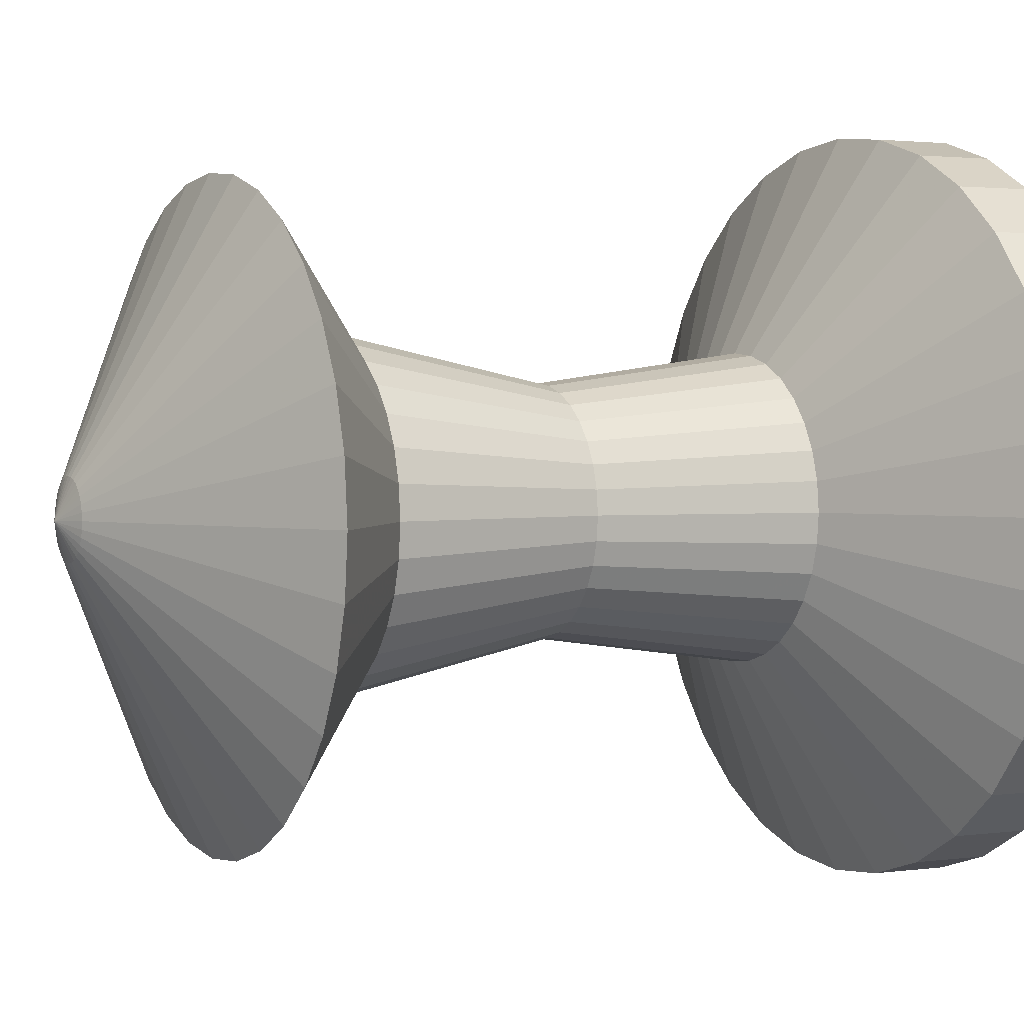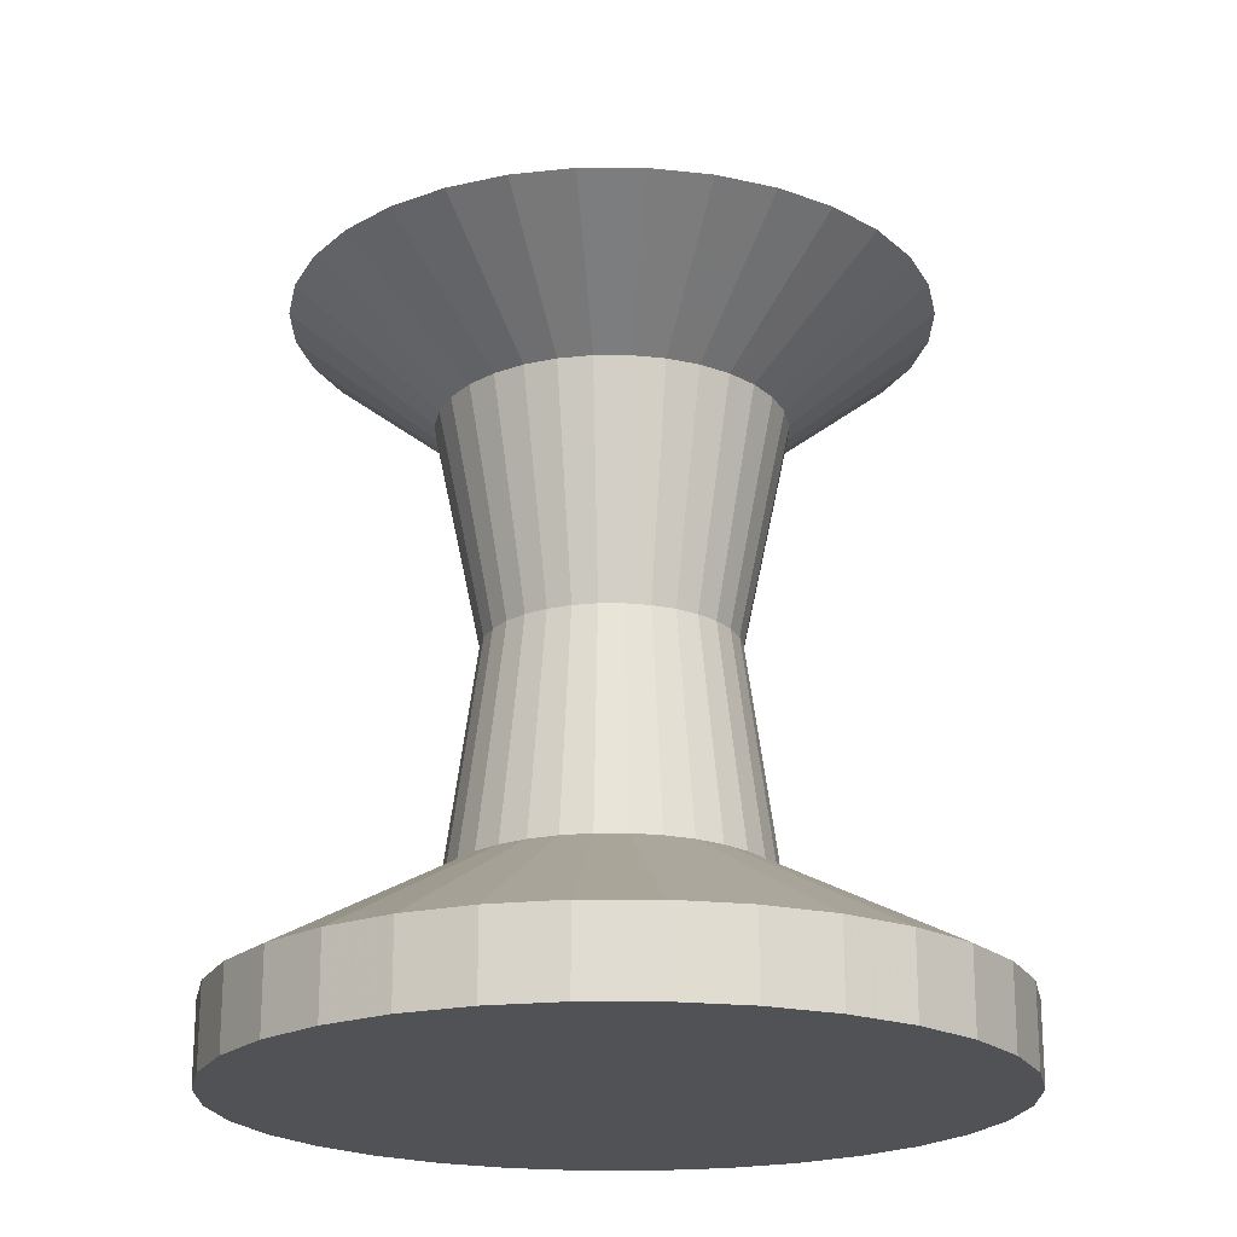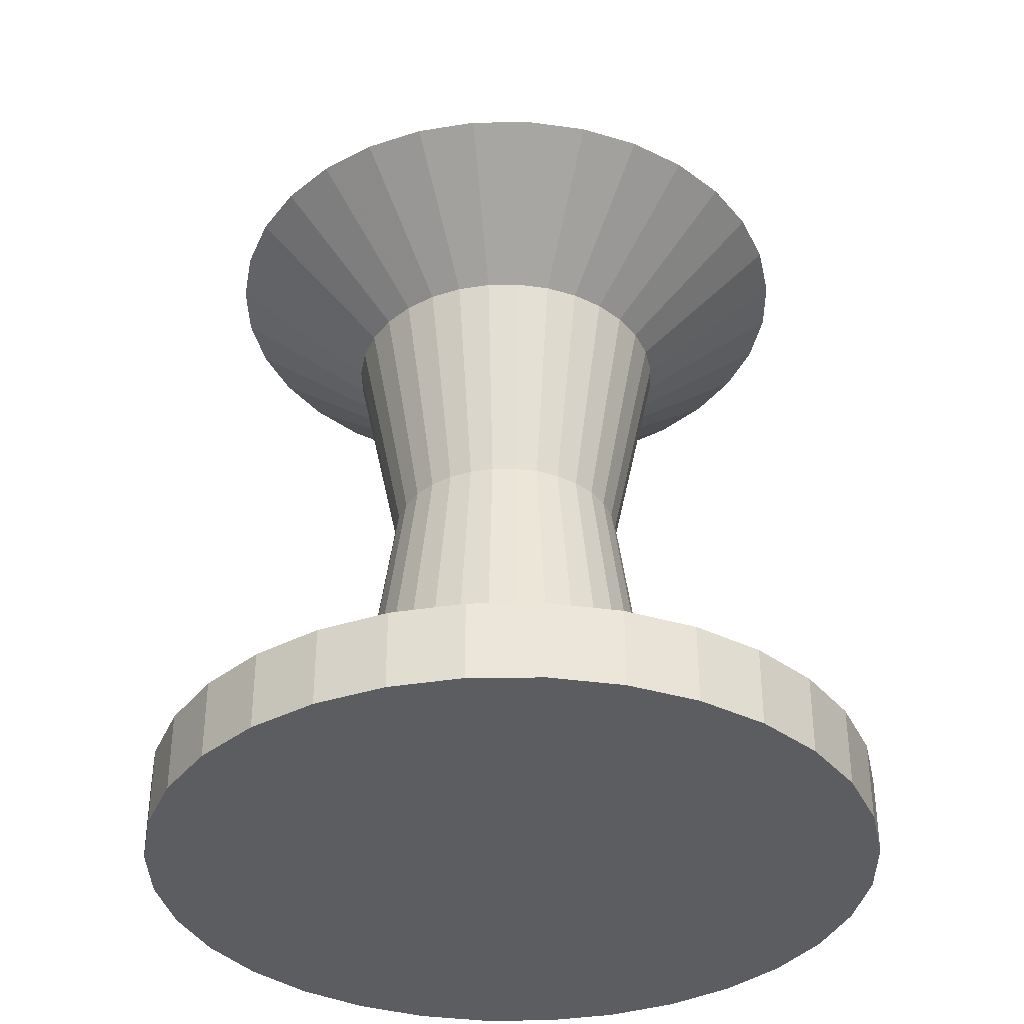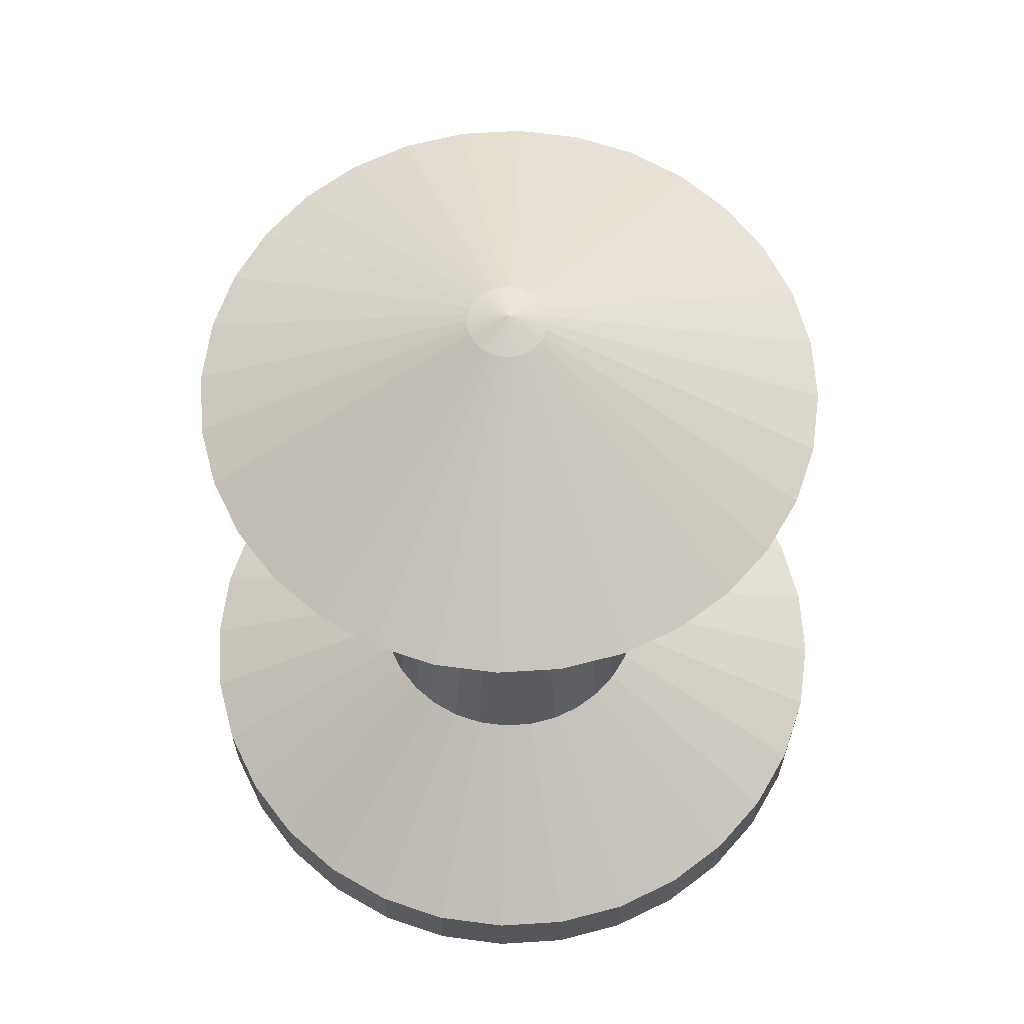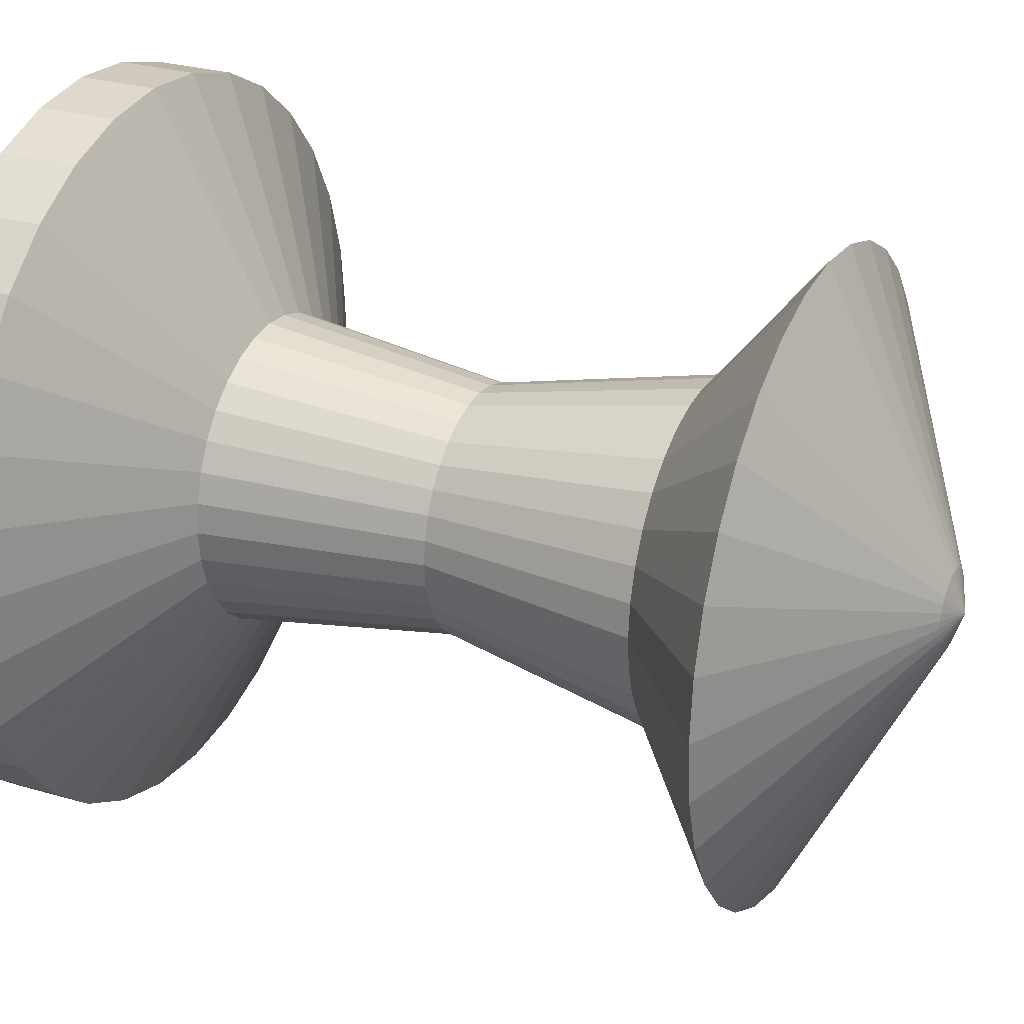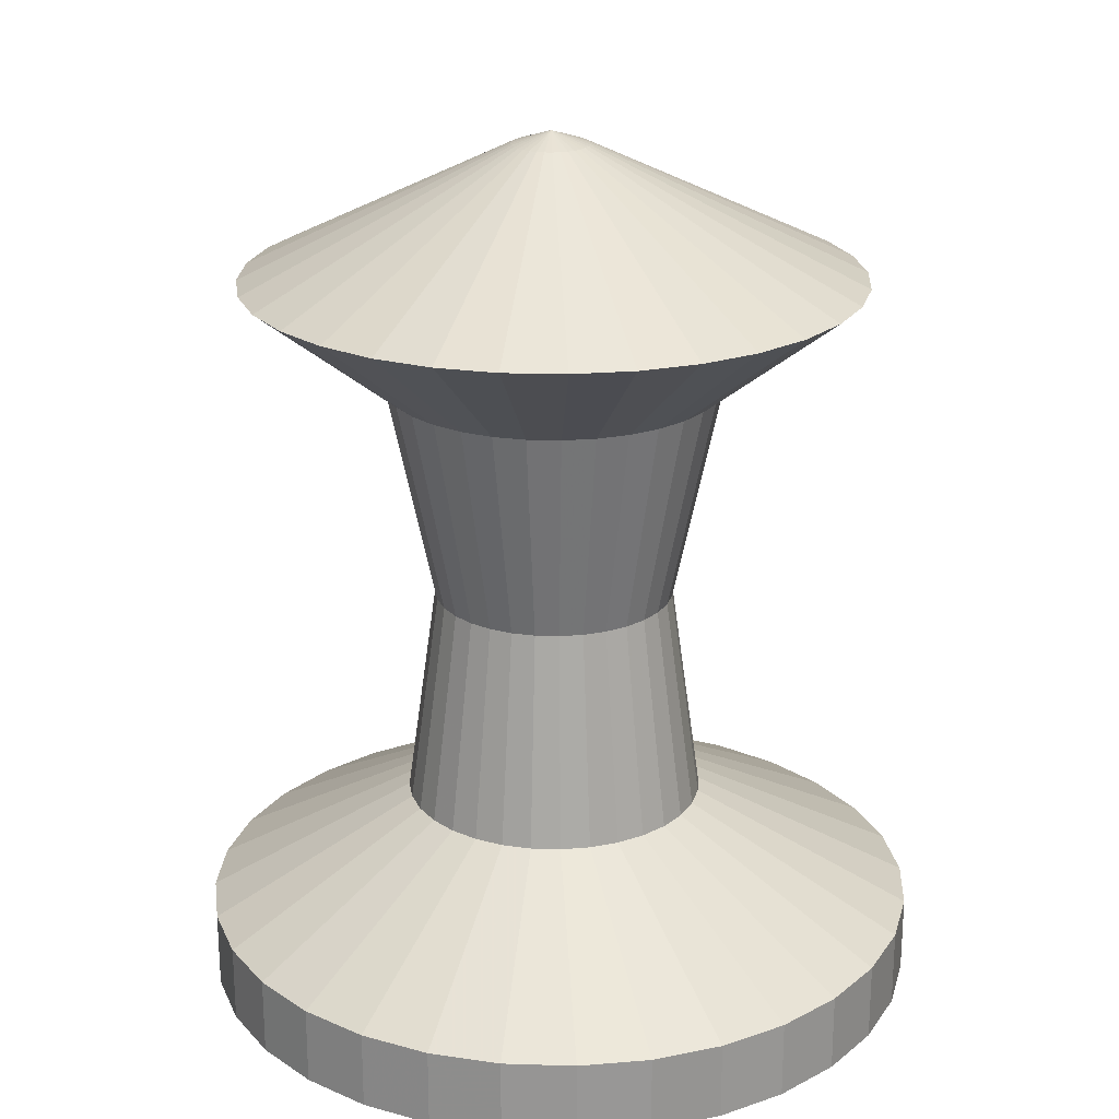
<metadata>
{"format":"obj","ext":"obj","renderer":"f3d","projection":"perspective","resolution":1024,"background":"white","views":[{"elev":2.1,"azim":-116.8,"up":"+Z"},{"elev":-20.7,"azim":-151.9,"up":"+Y"},{"elev":-35.9,"azim":-173.5,"up":"+Y"},{"elev":64.0,"azim":114.5,"up":"+Y"},{"elev":27.6,"azim":114.2,"up":"+Z"},{"elev":22.1,"azim":143.7,"up":"+Y"}]}
</metadata>
<code>
o Cylinder
v -0.369 0.07946 0.09864
v -0.3797 -0.09722 -0.2282
v -0.3797 -0.2162 0.3298
v -0.3636 1.114 0.2714
v -0.3523 1.114 0.2725
v -0.3413 1.114 0.2759
v -0.3312 1.114 0.2813
v -0.3224 1.114 0.2885
v -0.3151 1.114 0.2974
v -0.3097 1.114 0.3074
v -0.3064 1.114 0.3184
v -0.3053 1.114 0.3298
v -0.3064 1.114 0.3411
v -0.3097 1.114 0.3521
v -0.3151 1.114 0.3622
v -0.3224 1.114 0.371
v -0.3312 1.114 0.3783
v -0.3413 1.114 0.3837
v -0.3523 1.114 0.387
v -0.3636 1.114 0.3881
v -0.375 1.114 0.387
v -0.386 1.114 0.3837
v -0.3961 1.114 0.3783
v -0.4049 1.114 0.371
v -0.4122 1.114 0.3622
v -0.4175 1.114 0.3521
v -0.4209 1.114 0.3411
v -0.422 1.114 0.3298
v -0.4209 1.114 0.3184
v -0.4175 1.114 0.3074
v -0.4122 1.114 0.2974
v -0.4049 1.114 0.2885
v -0.3961 1.114 0.2813
v -0.386 1.114 0.2759
v -0.375 1.114 0.2725
v -0.369 0.4128 0.1451
v -0.369 0.7461 0.07459
v -0.369 0.9139 -0.1389
v -0.2776 0.9139 -0.1299
v -0.3192 0.7461 0.07949
v -0.333 0.4128 0.1487
v -0.3239 0.07946 0.1031
v -0.2708 -0.09722 -0.2174
v -0.1897 0.9139 -0.1032
v -0.2713 0.7461 0.09402
v -0.2983 0.4128 0.1592
v -0.2805 0.07946 0.1162
v -0.1662 -0.09722 -0.1857
v -0.1086 0.9139 -0.05988
v -0.2272 0.7461 0.1176
v -0.2664 0.4128 0.1763
v -0.2406 0.07946 0.1376
v -0.0697 -0.09722 -0.1341
v -0.03762 0.9139 -0.001605
v -0.1886 0.7461 0.1493
v -0.2384 0.4128 0.1992
v -0.2056 0.07946 0.1663
v 0.01484 -0.09722 -0.06475
v 0.02066 0.9139 0.06941
v -0.1568 0.7461 0.188
v -0.2155 0.4128 0.2272
v -0.1768 0.07946 0.2014
v 0.08423 -0.09722 0.0198
v 0.06396 0.9139 0.1504
v -0.1332 0.7461 0.2321
v -0.1984 0.4128 0.2591
v -0.1555 0.07946 0.2413
v 0.1358 -0.09722 0.1163
v 0.09063 0.9139 0.2383
v -0.1187 0.7461 0.28
v -0.1879 0.4128 0.2937
v -0.1423 0.07946 0.2847
v 0.1675 -0.09722 0.2209
v 0.09964 0.9139 0.3298
v -0.1138 0.7461 0.3298
v -0.1844 0.4128 0.3298
v -0.1379 0.07946 0.3298
v 0.1783 -0.09722 0.3298
v 0.09063 0.9139 0.4212
v -0.1187 0.7461 0.3795
v -0.1879 0.4128 0.3658
v -0.1423 0.07946 0.3749
v 0.1675 -0.09722 0.4386
v 0.06396 0.9139 0.5091
v -0.1332 0.7461 0.4274
v -0.1984 0.4128 0.4004
v -0.1555 0.07946 0.4182
v 0.1358 -0.09722 0.5433
v 0.02066 0.9139 0.5901
v -0.1568 0.7461 0.4715
v -0.2155 0.4128 0.4323
v -0.1768 0.07946 0.4582
v 0.08423 -0.09722 0.6397
v -0.03762 0.9139 0.6611
v -0.1886 0.7461 0.5102
v -0.2384 0.4128 0.4603
v -0.2056 0.07946 0.4932
v 0.01484 -0.09722 0.7243
v -0.1086 0.9139 0.7194
v -0.2272 0.7461 0.5419
v -0.2664 0.4128 0.4833
v -0.2406 0.07946 0.5219
v -0.0697 -0.09722 0.7937
v -0.1897 0.9139 0.7627
v -0.2713 0.7461 0.5655
v -0.2983 0.4128 0.5003
v -0.2805 0.07946 0.5433
v -0.1662 -0.09722 0.8452
v -0.2776 0.9139 0.7894
v -0.3192 0.7461 0.58
v -0.333 0.4128 0.5108
v -0.3239 0.07946 0.5565
v -0.2708 -0.09722 0.877
v -0.369 0.9139 0.7984
v -0.369 0.7461 0.5849
v -0.369 0.4128 0.5144
v -0.369 0.07946 0.5609
v -0.3797 -0.09722 0.8877
v -0.4604 0.9139 0.7894
v -0.4188 0.7461 0.58
v -0.405 0.4128 0.5108
v -0.4141 0.07946 0.5565
v -0.4885 -0.09722 0.877
v -0.5483 0.9139 0.7627
v -0.4666 0.7461 0.5655
v -0.4396 0.4128 0.5003
v -0.4574 0.07946 0.5433
v -0.5932 -0.09722 0.8452
v -0.6293 0.9139 0.7194
v -0.5108 0.7461 0.5419
v -0.4716 0.4128 0.4833
v -0.4974 0.07946 0.5219
v -0.6896 -0.09722 0.7937
v -0.7004 0.9139 0.6611
v -0.5494 0.7461 0.5102
v -0.4995 0.4128 0.4603
v -0.5324 0.07946 0.4932
v -0.7742 -0.09722 0.7243
v -0.7586 0.9139 0.5901
v -0.5812 0.7461 0.4715
v -0.5225 0.4128 0.4323
v -0.5612 0.07946 0.4582
v -0.8436 -0.09722 0.6397
v -0.8019 0.9139 0.5091
v -0.6047 0.7461 0.4274
v -0.5396 0.4128 0.4004
v -0.5825 0.07946 0.4182
v -0.8951 -0.09722 0.5433
v -0.8286 0.9139 0.4212
v -0.6193 0.7461 0.3795
v -0.5501 0.4128 0.3658
v -0.5957 0.07946 0.3749
v -0.9269 -0.09722 0.4386
v -0.8376 0.9139 0.3298
v -0.6242 0.7461 0.3298
v -0.5536 0.4128 0.3298
v -0.6001 0.07946 0.3298
v -0.9376 -0.09722 0.3298
v -0.8286 0.9139 0.2383
v -0.6193 0.7461 0.28
v -0.5501 0.4128 0.2937
v -0.5957 0.07946 0.2847
v -0.9269 -0.09722 0.2209
v -0.8019 0.9139 0.1504
v -0.6047 0.7461 0.2321
v -0.5396 0.4128 0.2591
v -0.5825 0.07946 0.2413
v -0.8951 -0.09722 0.1163
v -0.7586 0.9139 0.06941
v -0.5812 0.7461 0.188
v -0.5225 0.4128 0.2272
v -0.5612 0.07946 0.2014
v -0.8436 -0.09722 0.0198
v -0.7004 0.9139 -0.001605
v -0.5494 0.7461 0.1493
v -0.4995 0.4128 0.1992
v -0.5324 0.07946 0.1663
v -0.7742 -0.09722 -0.06475
v -0.6293 0.9139 -0.05989
v -0.5108 0.7461 0.1176
v -0.4716 0.4128 0.1763
v -0.4974 0.07946 0.1376
v -0.6896 -0.09722 -0.1341
v -0.5483 0.9139 -0.1032
v -0.4666 0.7461 0.09402
v -0.4396 0.4128 0.1592
v -0.4574 0.07946 0.1162
v -0.5932 -0.09722 -0.1857
v -0.4604 0.9139 -0.1299
v -0.4188 0.7461 0.07949
v -0.405 0.4128 0.1487
v -0.4141 0.07946 0.1031
v -0.4885 -0.09722 -0.2174
v -0.2708 -0.2168 -0.2174
v -0.1662 -0.2168 -0.1857
v -0.0697 -0.2168 -0.1341
v 0.01484 -0.2168 -0.06475
v 0.08423 -0.2168 0.0198
v 0.1358 -0.2168 0.1163
v 0.1675 -0.2168 0.2209
v 0.1783 -0.2168 0.3298
v 0.1675 -0.2168 0.4386
v 0.1358 -0.2168 0.5433
v 0.08423 -0.2168 0.6397
v 0.01484 -0.2168 0.7243
v -0.0697 -0.2168 0.7937
v -0.1662 -0.2168 0.8452
v -0.2708 -0.2168 0.877
v -0.3797 -0.2168 0.8877
v -0.4885 -0.2168 0.877
v -0.5932 -0.2168 0.8452
v -0.6896 -0.2168 0.7937
v -0.7742 -0.2168 0.7243
v -0.8436 -0.2168 0.6397
v -0.8951 -0.2168 0.5433
v -0.9269 -0.2168 0.4386
v -0.9376 -0.2168 0.3298
v -0.9269 -0.2168 0.2209
v -0.8951 -0.2168 0.1163
v -0.8436 -0.2168 0.0198
v -0.7742 -0.2168 -0.06475
v -0.6896 -0.2168 -0.1341
v -0.5932 -0.2168 -0.1857
v -0.3797 -0.2168 -0.2282
v -0.4885 -0.2168 -0.2174
v -0.3636 1.134 0.328
f 205 98 103 206
f 60 59 64 65
f 38 4 5 39
f 98 97 102 103
f 61 60 65 66
f 39 5 6 44
f 91 90 95 96
f 62 61 66 67
f 44 6 7 49
f 92 91 96 97
f 63 62 67 68
f 49 7 8 54
f 93 92 97 98
f 198 63 68 199
f 54 8 9 59
f 204 93 98 205
f 55 54 59 60
f 59 9 10 64
f 85 84 89 90
f 56 55 60 61
f 64 10 11 69
f 86 85 90 91
f 57 56 61 62
f 69 11 12 74
f 87 86 91 92
f 58 57 62 63
f 74 12 13 79
f 88 87 92 93
f 197 58 63 198
f 79 13 14 84
f 203 88 93 204
f 50 49 54 55
f 84 14 15 89
f 80 79 84 85
f 51 50 55 56
f 89 15 16 94
f 81 80 85 86
f 52 51 56 57
f 94 16 17 99
f 82 81 86 87
f 53 52 57 58
f 99 17 18 104
f 83 82 87 88
f 196 53 58 197
f 104 18 19 109
f 202 83 88 203
f 45 44 49 50
f 109 19 20 114
f 75 74 79 80
f 46 45 50 51
f 114 20 21 119
f 76 75 80 81
f 47 46 51 52
f 119 21 22 124
f 77 76 81 82
f 48 47 52 53
f 124 22 23 129
f 78 77 82 83
f 195 48 53 196
f 129 23 24 134
f 201 78 83 202
f 40 39 44 45
f 134 24 25 139
f 70 69 74 75
f 41 40 45 46
f 139 25 26 144
f 71 70 75 76
f 42 41 46 47
f 144 26 27 149
f 72 71 76 77
f 43 42 47 48
f 149 27 28 154
f 73 72 77 78
f 194 43 48 195
f 154 28 29 159
f 200 73 78 201
f 37 38 39 40
f 159 29 30 164
f 65 64 69 70
f 36 37 40 41
f 164 30 31 169
f 66 65 70 71
f 1 36 41 42
f 169 31 32 174
f 67 66 71 72
f 2 1 42 43
f 174 32 33 179
f 68 67 72 73
f 224 2 43 194
f 179 33 34 184
f 189 35 4 38
f 184 34 35 189
f 90 89 94 95
f 199 68 73 200
f 97 96 101 102
f 96 95 100 101
f 95 94 99 100
f 206 103 108 207
f 103 102 107 108
f 102 101 106 107
f 101 100 105 106
f 100 99 104 105
f 207 108 113 208
f 108 107 112 113
f 107 106 111 112
f 106 105 110 111
f 105 104 109 110
f 208 113 118 209
f 113 112 117 118
f 112 111 116 117
f 111 110 115 116
f 110 109 114 115
f 209 118 123 210
f 118 117 122 123
f 117 116 121 122
f 116 115 120 121
f 115 114 119 120
f 210 123 128 211
f 123 122 127 128
f 122 121 126 127
f 121 120 125 126
f 120 119 124 125
f 211 128 133 212
f 128 127 132 133
f 127 126 131 132
f 126 125 130 131
f 125 124 129 130
f 212 133 138 213
f 133 132 137 138
f 132 131 136 137
f 131 130 135 136
f 130 129 134 135
f 213 138 143 214
f 138 137 142 143
f 137 136 141 142
f 136 135 140 141
f 135 134 139 140
f 214 143 148 215
f 143 142 147 148
f 142 141 146 147
f 141 140 145 146
f 140 139 144 145
f 215 148 153 216
f 148 147 152 153
f 147 146 151 152
f 146 145 150 151
f 145 144 149 150
f 216 153 158 217
f 153 152 157 158
f 152 151 156 157
f 151 150 155 156
f 150 149 154 155
f 217 158 163 218
f 158 157 162 163
f 157 156 161 162
f 156 155 160 161
f 155 154 159 160
f 218 163 168 219
f 163 162 167 168
f 162 161 166 167
f 161 160 165 166
f 160 159 164 165
f 219 168 173 220
f 168 167 172 173
f 167 166 171 172
f 166 165 170 171
f 165 164 169 170
f 220 173 178 221
f 173 172 177 178
f 172 171 176 177
f 171 170 175 176
f 170 169 174 175
f 221 178 183 222
f 178 177 182 183
f 177 176 181 182
f 176 175 180 181
f 175 174 179 180
f 222 183 188 223
f 183 182 187 188
f 182 181 186 187
f 181 180 185 186
f 180 179 184 185
f 225 193 2 224
f 193 192 1 2
f 192 191 36 1
f 191 190 37 36
f 190 189 38 37
f 223 188 193 225
f 188 187 192 193
f 187 186 191 192
f 186 185 190 191
f 185 184 189 190
f 3 205 206
f 3 198 199
f 3 204 205
f 3 197 198
f 3 203 204
f 3 196 197
f 3 202 203
f 3 195 196
f 3 201 202
f 3 194 195
f 3 200 201
f 3 224 194
f 3 199 200
f 3 206 207
f 3 207 208
f 3 208 209
f 3 209 210
f 3 210 211
f 3 211 212
f 3 212 213
f 3 213 214
f 3 214 215
f 3 215 216
f 3 216 217
f 3 217 218
f 3 218 219
f 3 219 220
f 3 220 221
f 3 221 222
f 3 222 223
f 3 225 224
f 3 223 225
f 33 32 226
f 29 28 226
f 25 24 226
f 21 20 226
f 17 16 226
f 9 8 226
f 13 12 226
f 32 31 226
f 28 27 226
f 24 23 226
f 12 11 226
f 16 15 226
f 8 7 226
f 20 19 226
f 35 34 226
f 31 30 226
f 27 26 226
f 23 22 226
f 7 6 226
f 19 18 226
f 11 10 226
f 15 14 226
f 4 35 226
f 34 33 226
f 30 29 226
f 26 25 226
f 22 21 226
f 14 13 226
f 6 5 226
f 5 4 226
f 18 17 226
f 10 9 226

</code>
